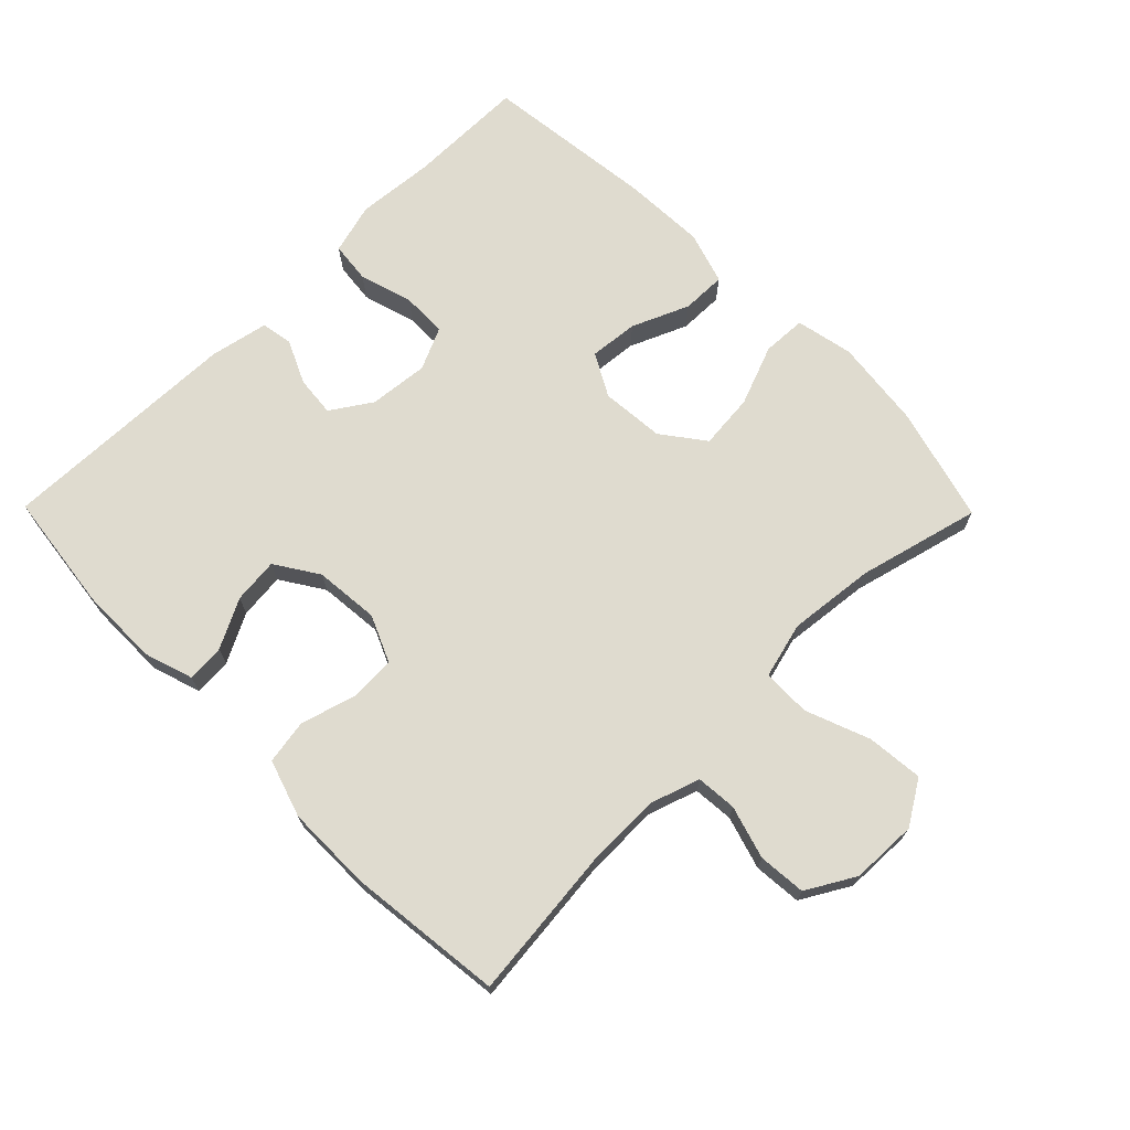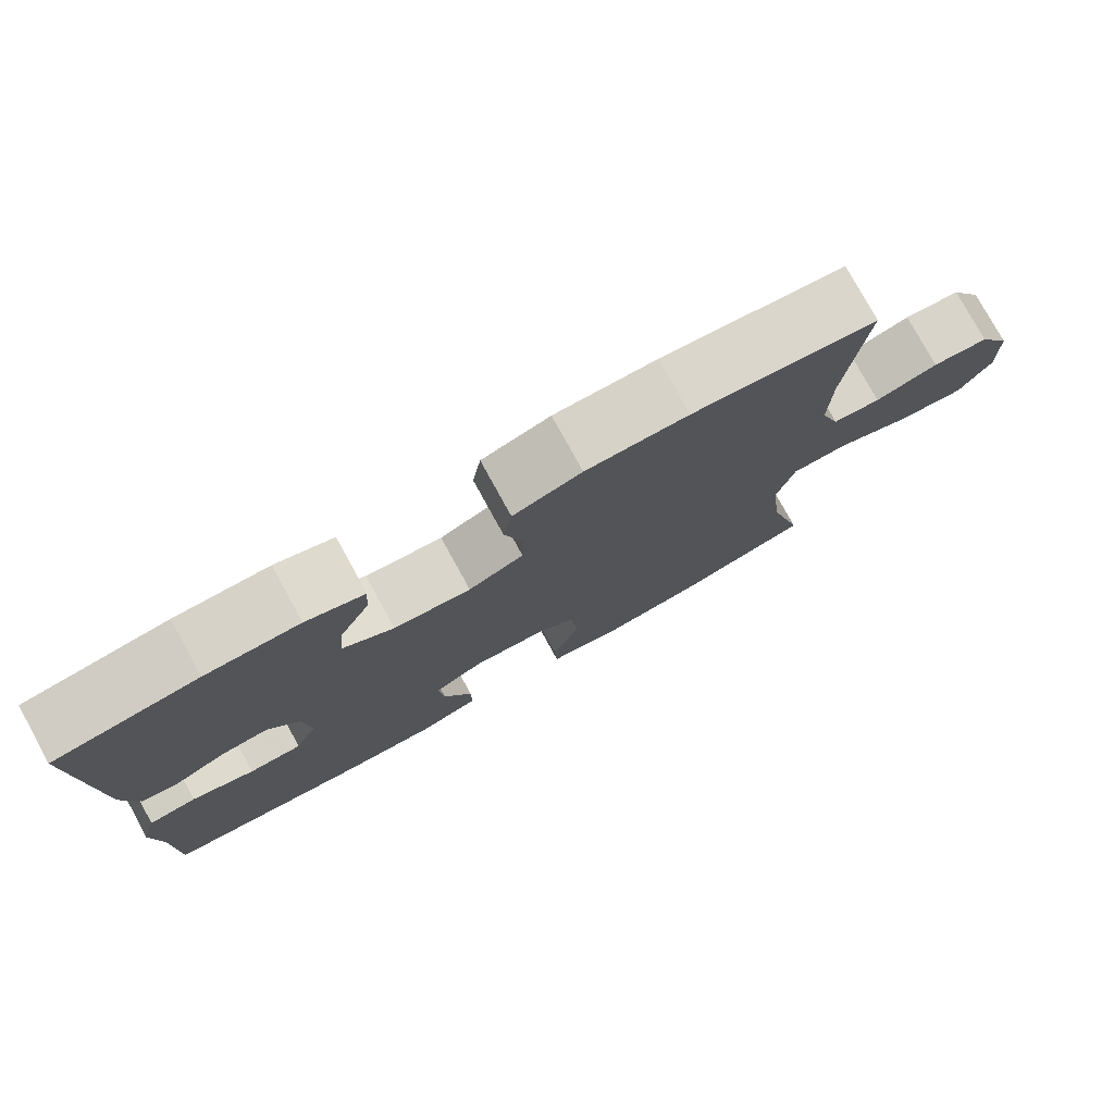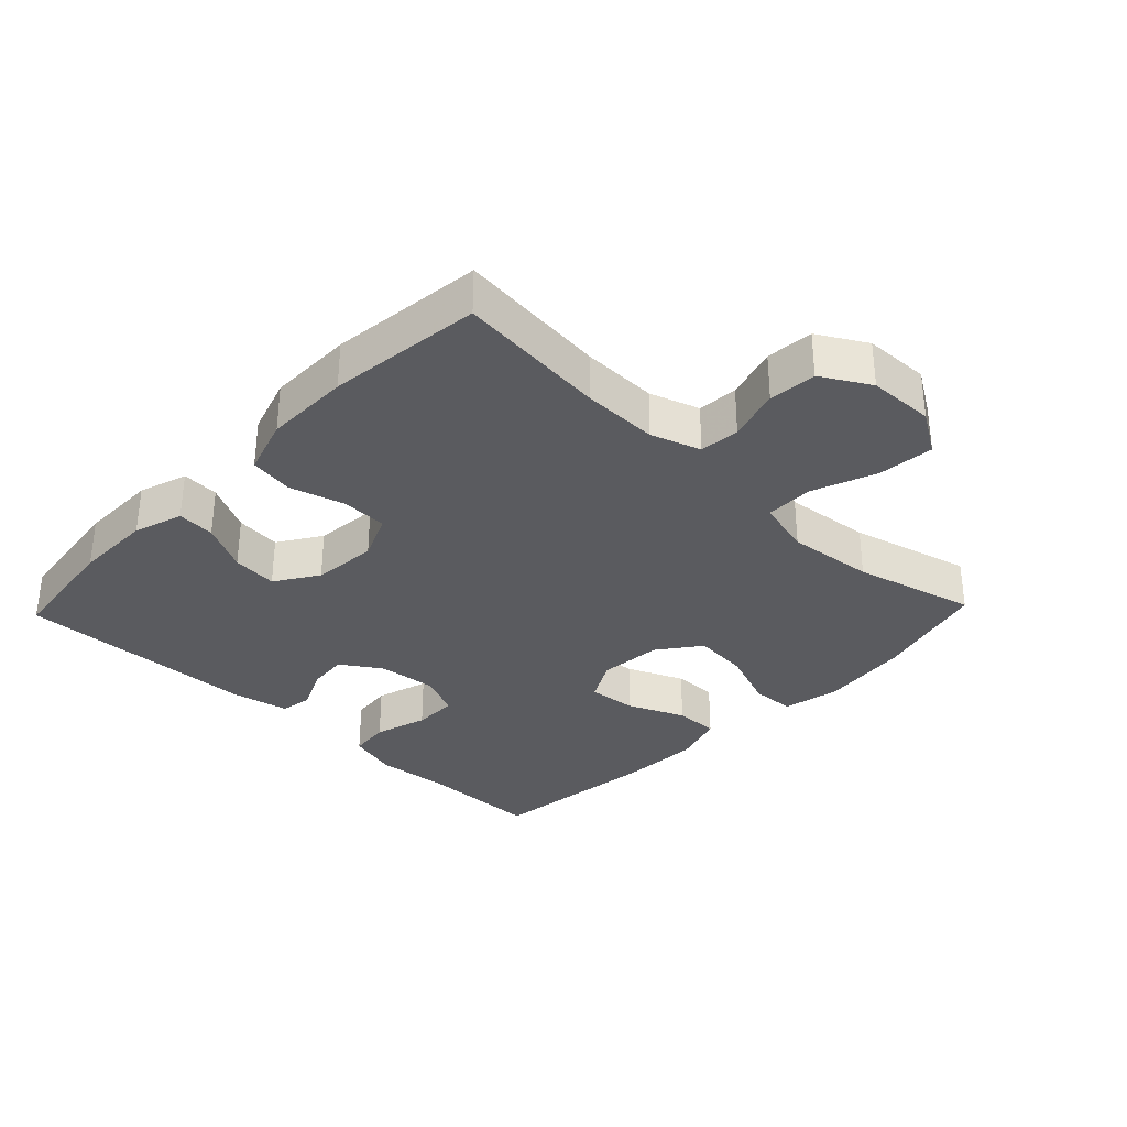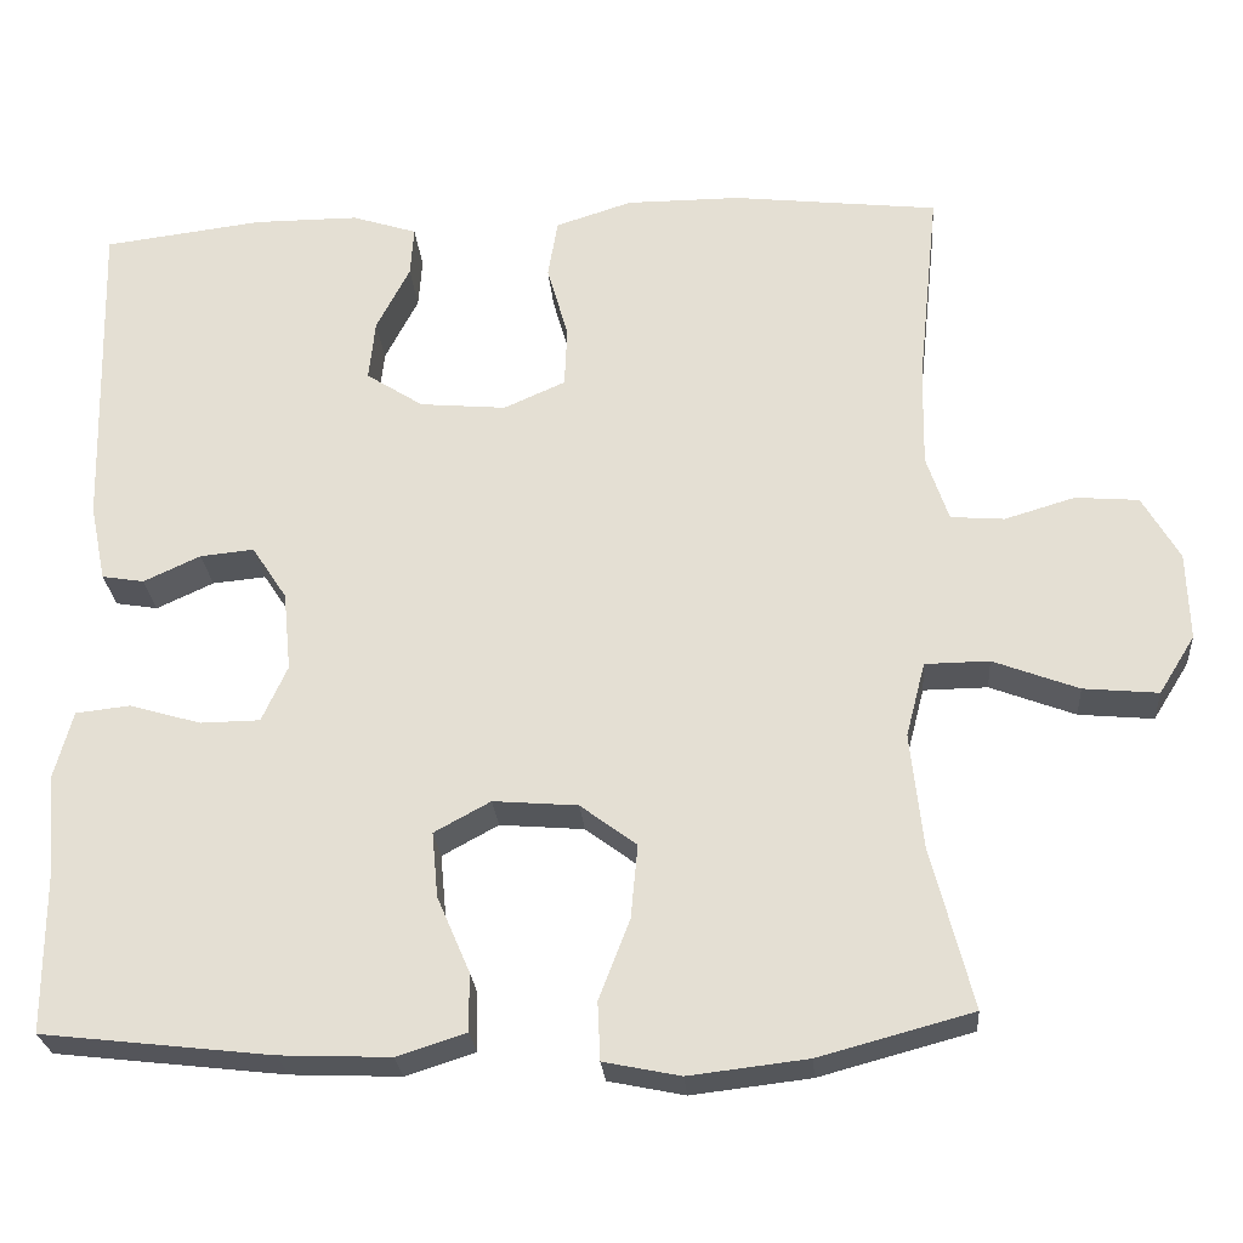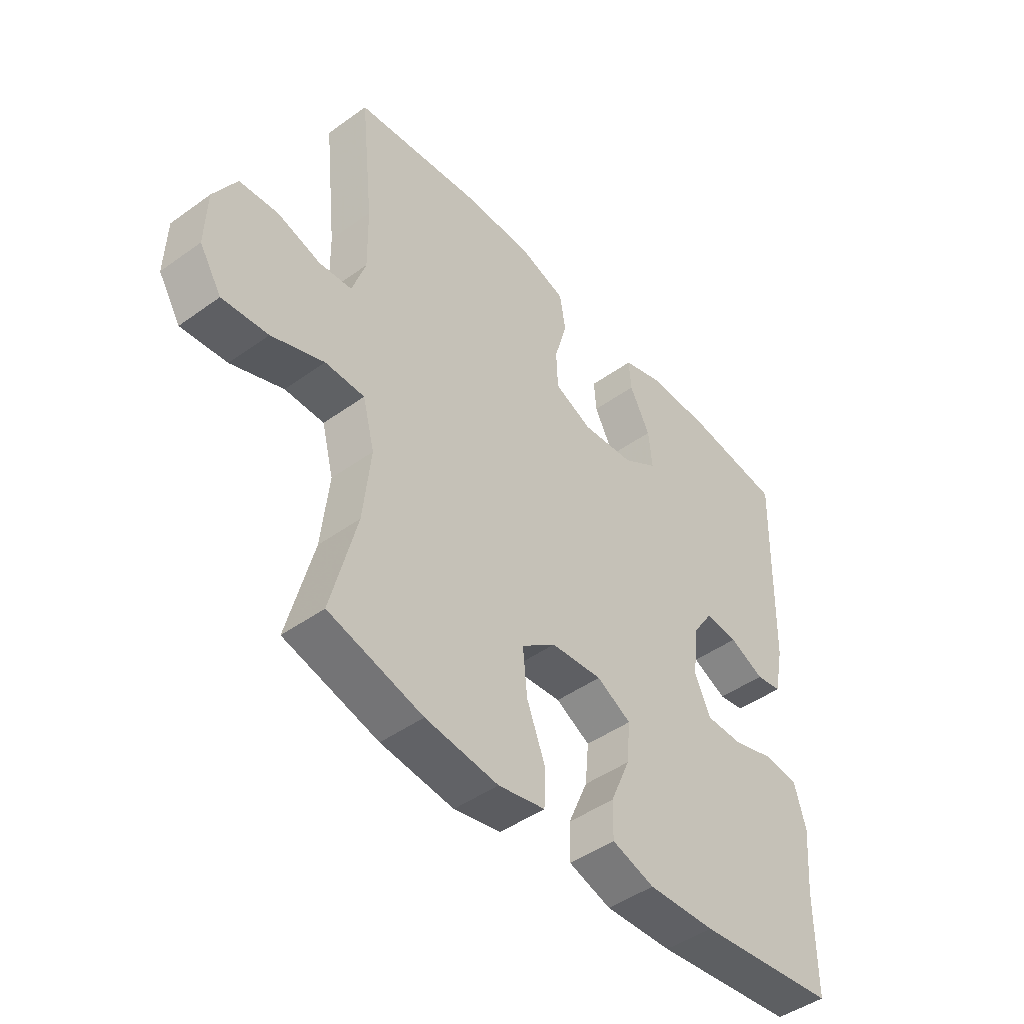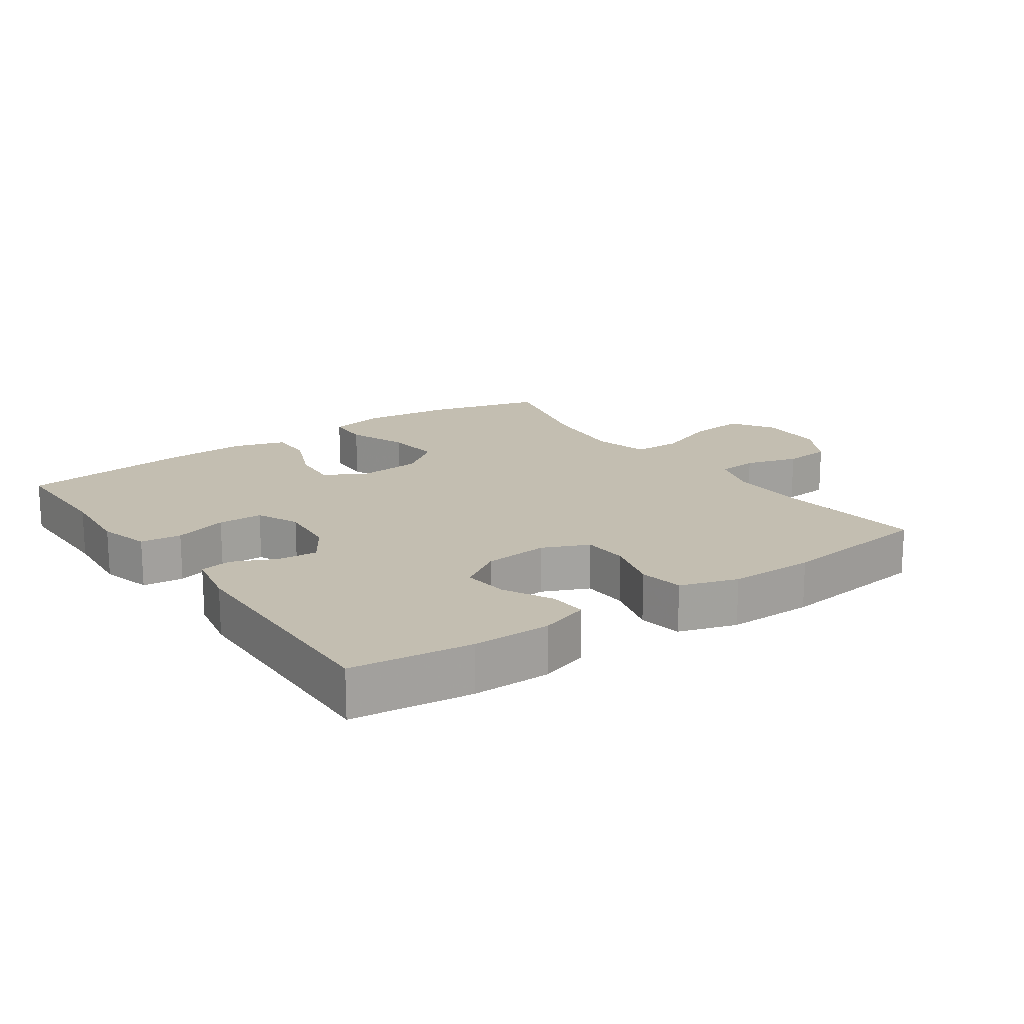
<metadata>
{"format":"obj","ext":"obj","renderer":"f3d","projection":"perspective","resolution":1024,"background":"white","views":[{"elev":70.4,"azim":45.4,"up":"+Y"},{"elev":77.9,"azim":-28.8,"up":"+Z"},{"elev":-32.8,"azim":46.2,"up":"+Y"},{"elev":-25.9,"azim":4.5,"up":"+Z"},{"elev":-46.0,"azim":129.5,"up":"+Z"},{"elev":17.2,"azim":-35.2,"up":"+Y"}]}
</metadata>
<code>
v 0.5 0.07 -0.5
v 0.326 0.07 -0.547
v 0.191 0.07 -0.563
v 0.104 0.07 -0.545
v 0.101 0.07 -0.479
v 0.136 0.07 -0.388
v 0.144 0.07 -0.304
v 0.08 0.07 -0.256
v -0.016 0.07 -0.248
v -0.08 0.07 -0.283
v -0.073 0.07 -0.357
v -0.036 0.07 -0.443
v -0.035 0.07 -0.51
v -0.114 0.07 -0.535
v -0.239 0.07 -0.53
v -0.5 0.07 -0.5
v -0.5 0.07 -0.32
v -0.51 0.07 -0.203
v -0.489 0.07 -0.126
v -0.427 0.07 -0.119
v -0.346 0.07 -0.143
v -0.278 0.07 -0.142
v -0.249 0.07 -0.078
v -0.258 0.07 0.012
v -0.298 0.07 0.073
v -0.359 0.07 0.067
v -0.424 0.07 0.037
v -0.472 0.07 0.045
v -0.49 0.07 0.133
v -0.5 0.07 0.5
v -0.318 0.07 0.523
v -0.199 0.07 0.523
v -0.125 0.07 0.499
v -0.129 0.07 0.442
v -0.167 0.07 0.368
v -0.174 0.07 0.299
v -0.109 0.07 0.257
v -0.011 0.07 0.248
v 0.059 0.07 0.279
v 0.062 0.07 0.348
v 0.038 0.07 0.432
v 0.049 0.07 0.499
v 0.136 0.07 0.527
v 0.266 0.07 0.527
v 0.5 0.07 0.5
v 0.476 0.07 0.271
v 0.474 0.07 0.157
v 0.499 0.07 0.082
v 0.56 0.07 0.077
v 0.64 0.07 0.101
v 0.712 0.07 0.095
v 0.754 0.07 0.022
v 0.757 0.07 -0.078
v 0.716 0.07 -0.144
v 0.631 0.07 -0.136
v 0.534 0.07 -0.099
v 0.461 0.07 -0.1
v 0.439 0.07 -0.185
v 0.453 0.07 -0.316
v 0.5 0 -0.5
v 0.326 0 -0.547
v 0.191 0 -0.563
v 0.104 0 -0.545
v 0.101 0 -0.479
v 0.136 0 -0.388
v 0.144 0 -0.304
v 0.08 0 -0.256
v -0.016 0 -0.248
v -0.08 0 -0.283
v -0.073 0 -0.357
v -0.036 0 -0.443
v -0.035 0 -0.51
v -0.114 0 -0.535
v -0.239 0 -0.53
v -0.5 0 -0.5
v -0.5 0 -0.32
v -0.51 0 -0.203
v -0.489 0 -0.126
v -0.427 0 -0.119
v -0.346 0 -0.143
v -0.278 0 -0.142
v -0.249 0 -0.078
v -0.258 0 0.012
v -0.298 0 0.073
v -0.359 0 0.067
v -0.424 0 0.037
v -0.472 0 0.045
v -0.49 0 0.133
v -0.5 0 0.5
v -0.318 0 0.523
v -0.199 0 0.523
v -0.125 0 0.499
v -0.129 0 0.442
v -0.167 0 0.368
v -0.174 0 0.299
v -0.109 0 0.257
v -0.011 0 0.248
v 0.059 0 0.279
v 0.062 0 0.348
v 0.038 0 0.432
v 0.049 0 0.499
v 0.136 0 0.527
v 0.266 0 0.527
v 0.5 0 0.5
v 0.476 0 0.271
v 0.474 0 0.157
v 0.499 0 0.082
v 0.56 0 0.077
v 0.64 0 0.101
v 0.712 0 0.095
v 0.754 0 0.022
v 0.757 0 -0.078
v 0.716 0 -0.144
v 0.631 0 -0.136
v 0.534 0 -0.099
v 0.461 0 -0.1
v 0.439 0 -0.185
v 0.453 0 -0.316
f 53 54 55 56
f 53 56 57
f 52 53 57
f 49 50 51 52
f 48 49 52 57
f 47 48 57 58
f 43 44 45 46
f 43 46 47 58
f 40 41 42 43
f 39 40 43 58
f 32 33 34 35
f 32 35 36
f 31 32 36
f 30 31 36
f 29 30 36 37
f 26 27 28 29
f 25 26 29 37
f 18 19 20 21
f 17 18 21 22
f 16 17 22
f 15 16 22
f 14 15 22 23
f 11 12 13 14
f 10 11 14 23
f 3 4 5 6
f 3 6 7
f 59 1 2 3
f 59 3 7
f 38 39 58 59
f 38 59 7 8
f 24 25 37 38
f 24 38 8 9
f 9 10 23 24
f 115 114 113 112
f 116 115 112
f 116 112 111
f 111 110 109 108
f 116 111 108 107
f 117 116 107 106
f 105 104 103 102
f 117 106 105 102
f 102 101 100 99
f 117 102 99 98
f 94 93 92 91
f 95 94 91
f 95 91 90
f 95 90 89
f 96 95 89 88
f 88 87 86 85
f 96 88 85 84
f 80 79 78 77
f 81 80 77 76
f 81 76 75
f 81 75 74
f 82 81 74 73
f 73 72 71 70
f 82 73 70 69
f 65 64 63 62
f 66 65 62
f 62 61 60 118
f 66 62 118
f 118 117 98 97
f 67 66 118 97
f 97 96 84 83
f 68 67 97 83
f 83 82 69 68
f 1 60 61 2
f 2 61 62 3
f 3 62 63 4
f 4 63 64 5
f 5 64 65 6
f 6 65 66 7
f 7 66 67 8
f 8 67 68 9
f 9 68 69 10
f 10 69 70 11
f 11 70 71 12
f 12 71 72 13
f 13 72 73 14
f 14 73 74 15
f 15 74 75 16
f 16 75 76 17
f 17 76 77 18
f 18 77 78 19
f 19 78 79 20
f 20 79 80 21
f 21 80 81 22
f 22 81 82 23
f 23 82 83 24
f 24 83 84 25
f 25 84 85 26
f 26 85 86 27
f 27 86 87 28
f 28 87 88 29
f 29 88 89 30
f 30 89 90 31
f 31 90 91 32
f 32 91 92 33
f 33 92 93 34
f 34 93 94 35
f 35 94 95 36
f 36 95 96 37
f 37 96 97 38
f 38 97 98 39
f 39 98 99 40
f 40 99 100 41
f 41 100 101 42
f 42 101 102 43
f 43 102 103 44
f 44 103 104 45
f 45 104 105 46
f 46 105 106 47
f 47 106 107 48
f 48 107 108 49
f 49 108 109 50
f 50 109 110 51
f 51 110 111 52
f 52 111 112 53
f 53 112 113 54
f 54 113 114 55
f 55 114 115 56
f 56 115 116 57
f 57 116 117 58
f 58 117 118 59
f 59 118 60 1

</code>
